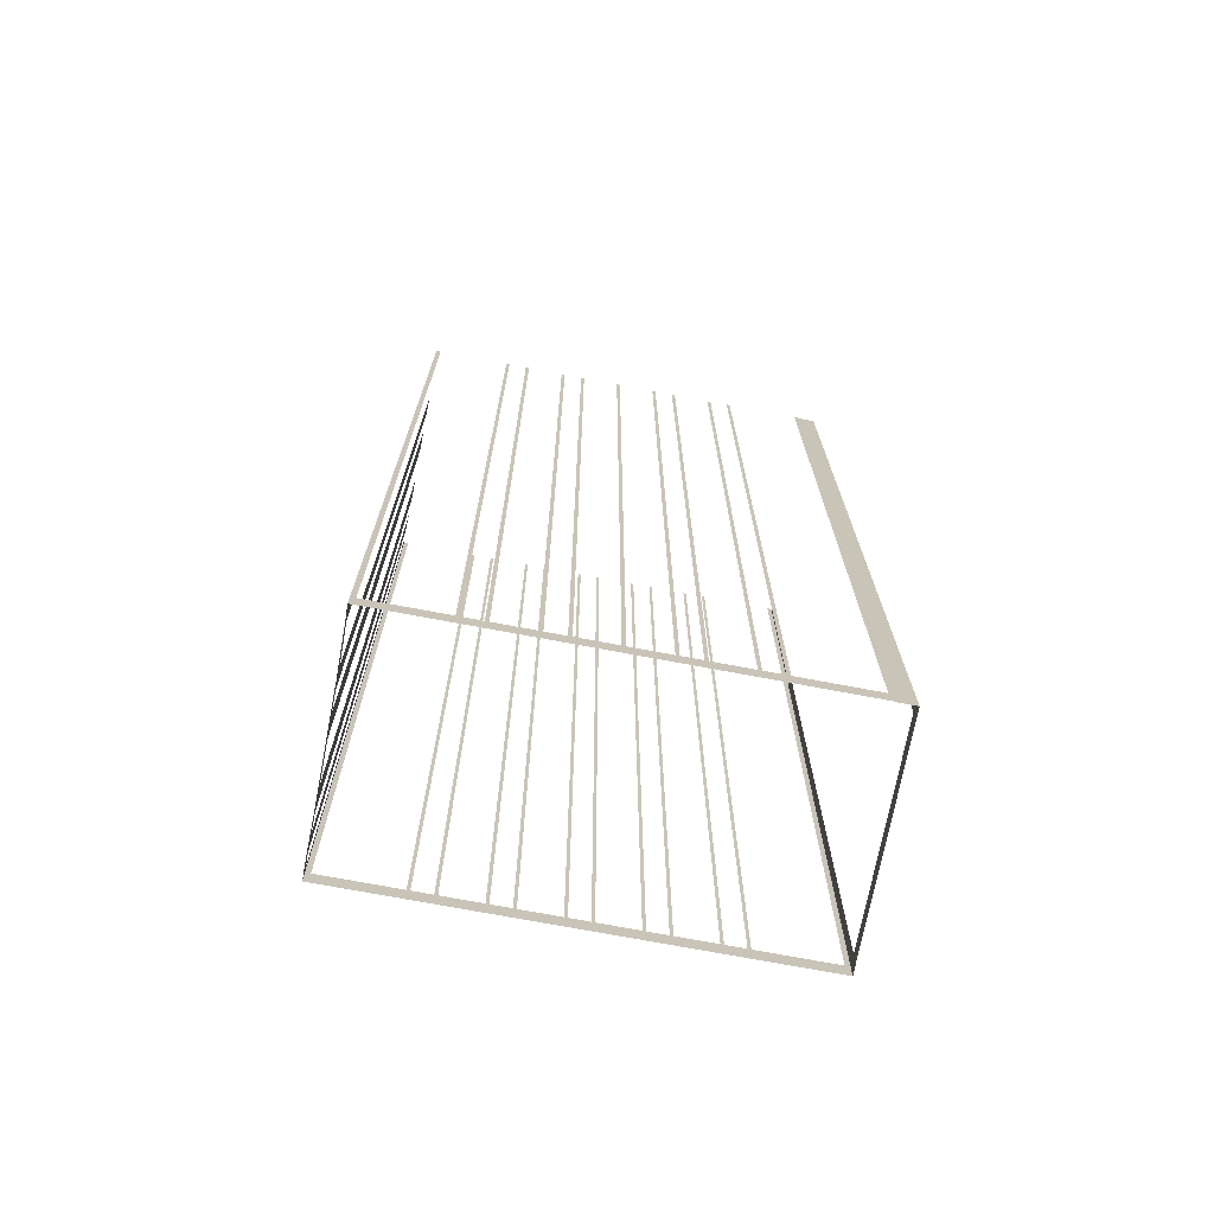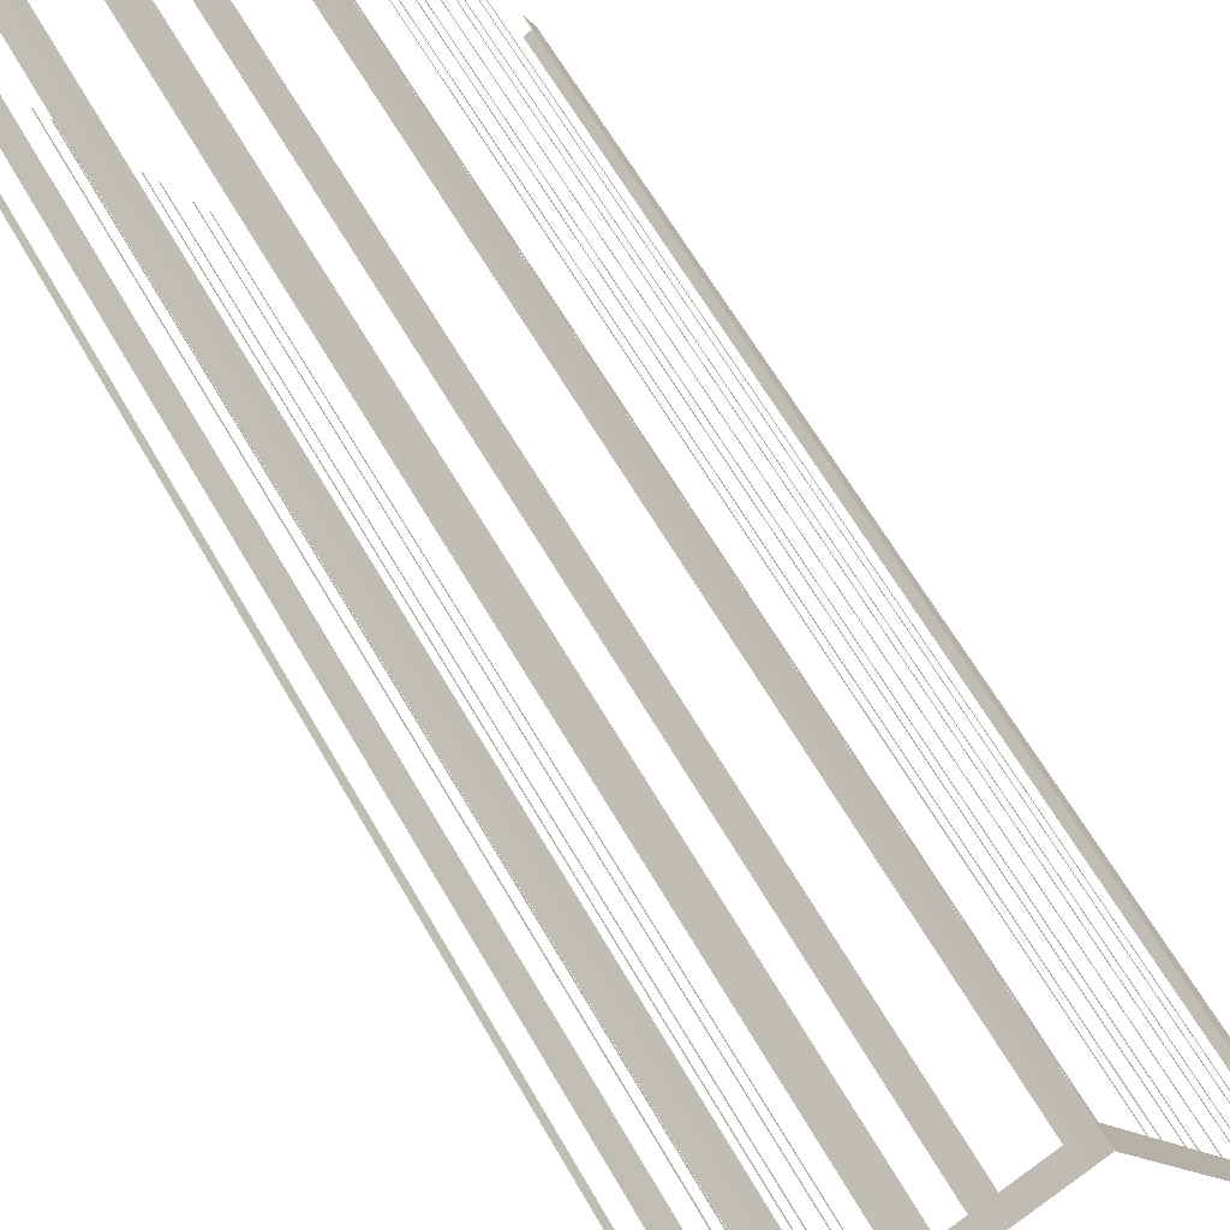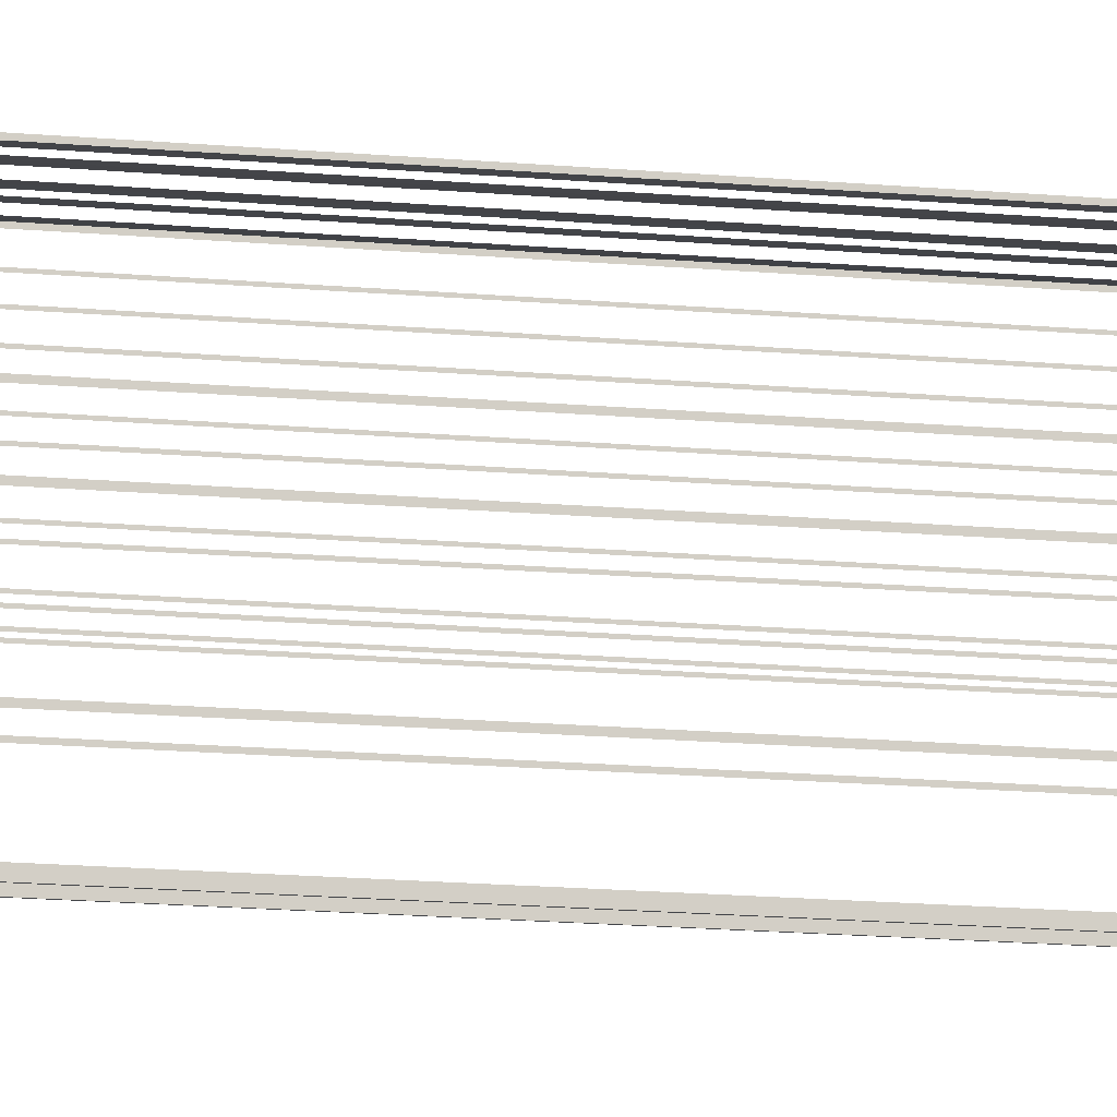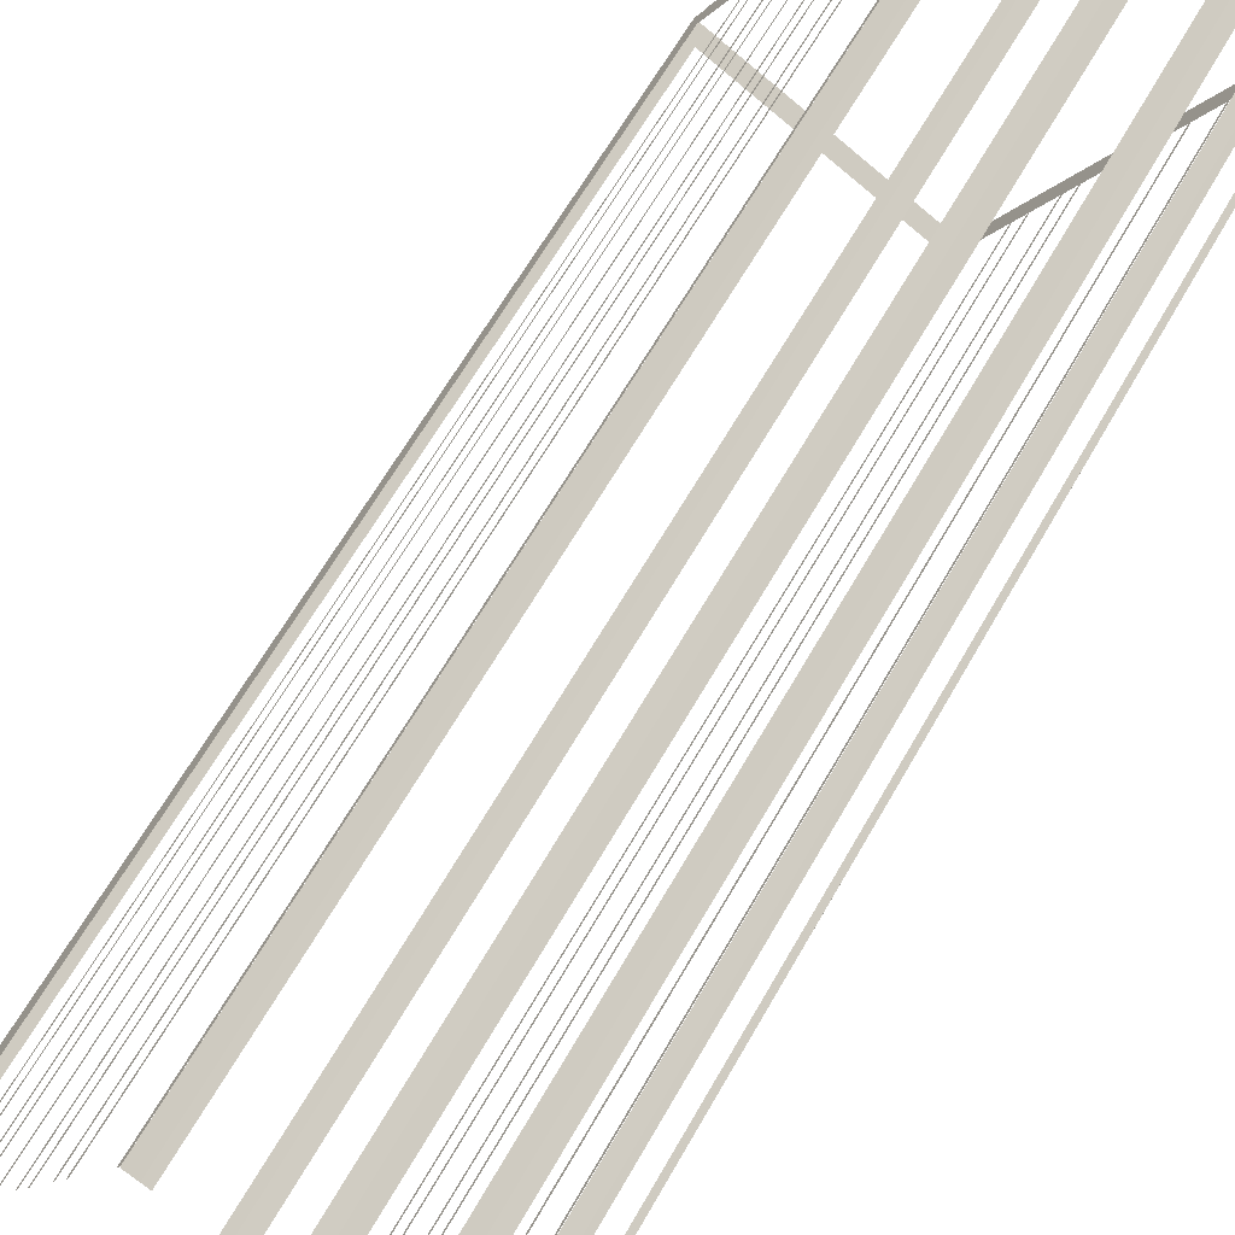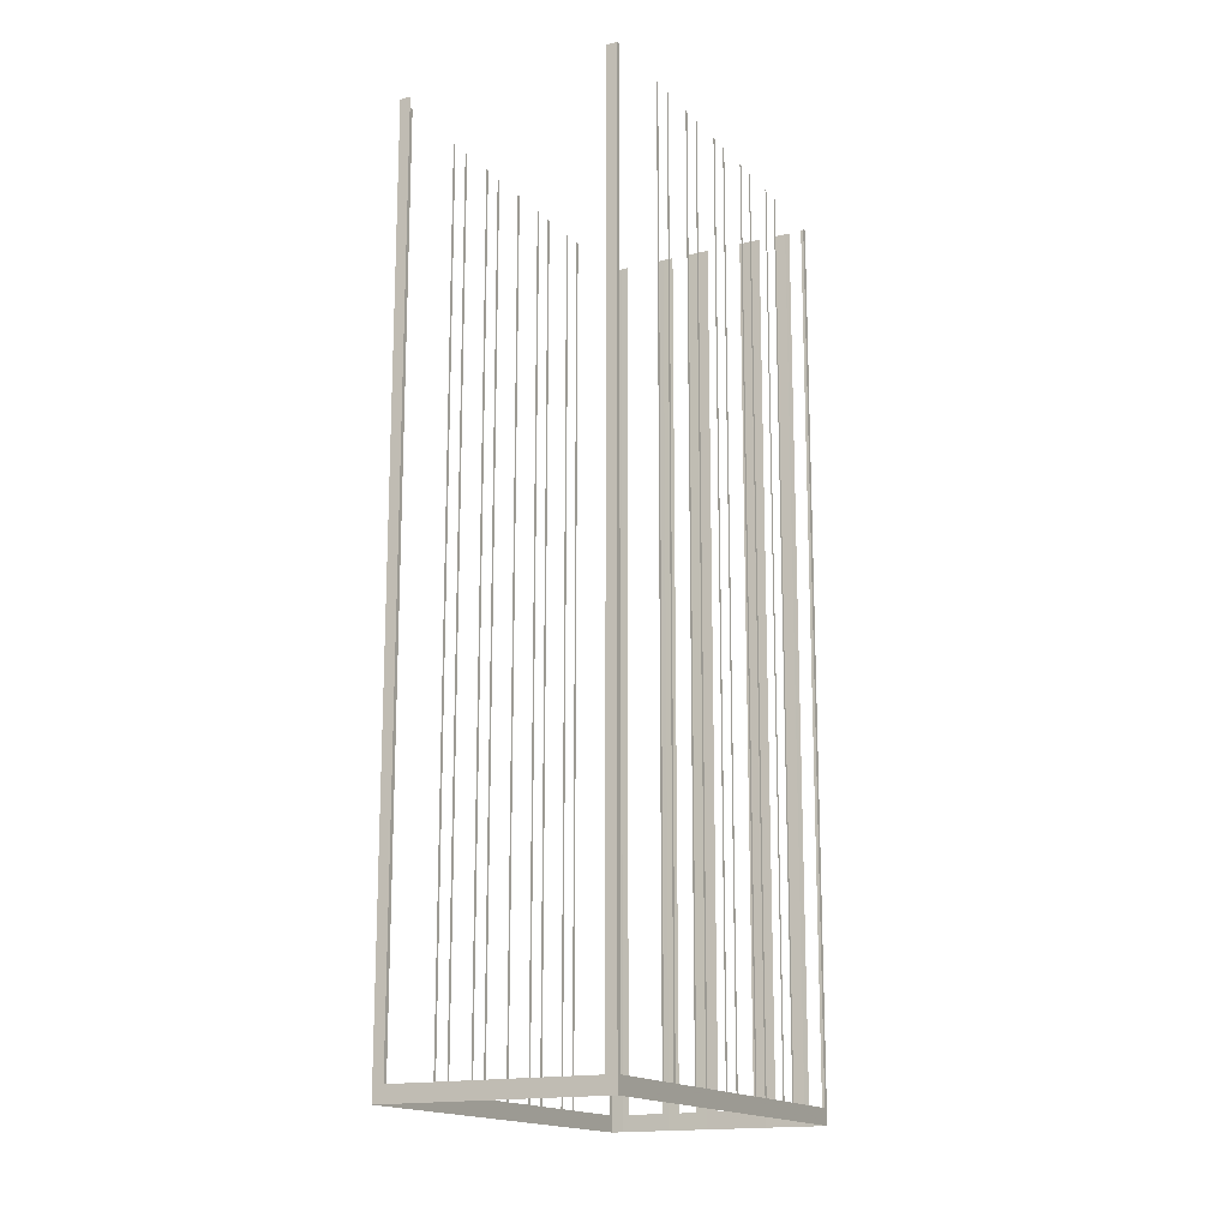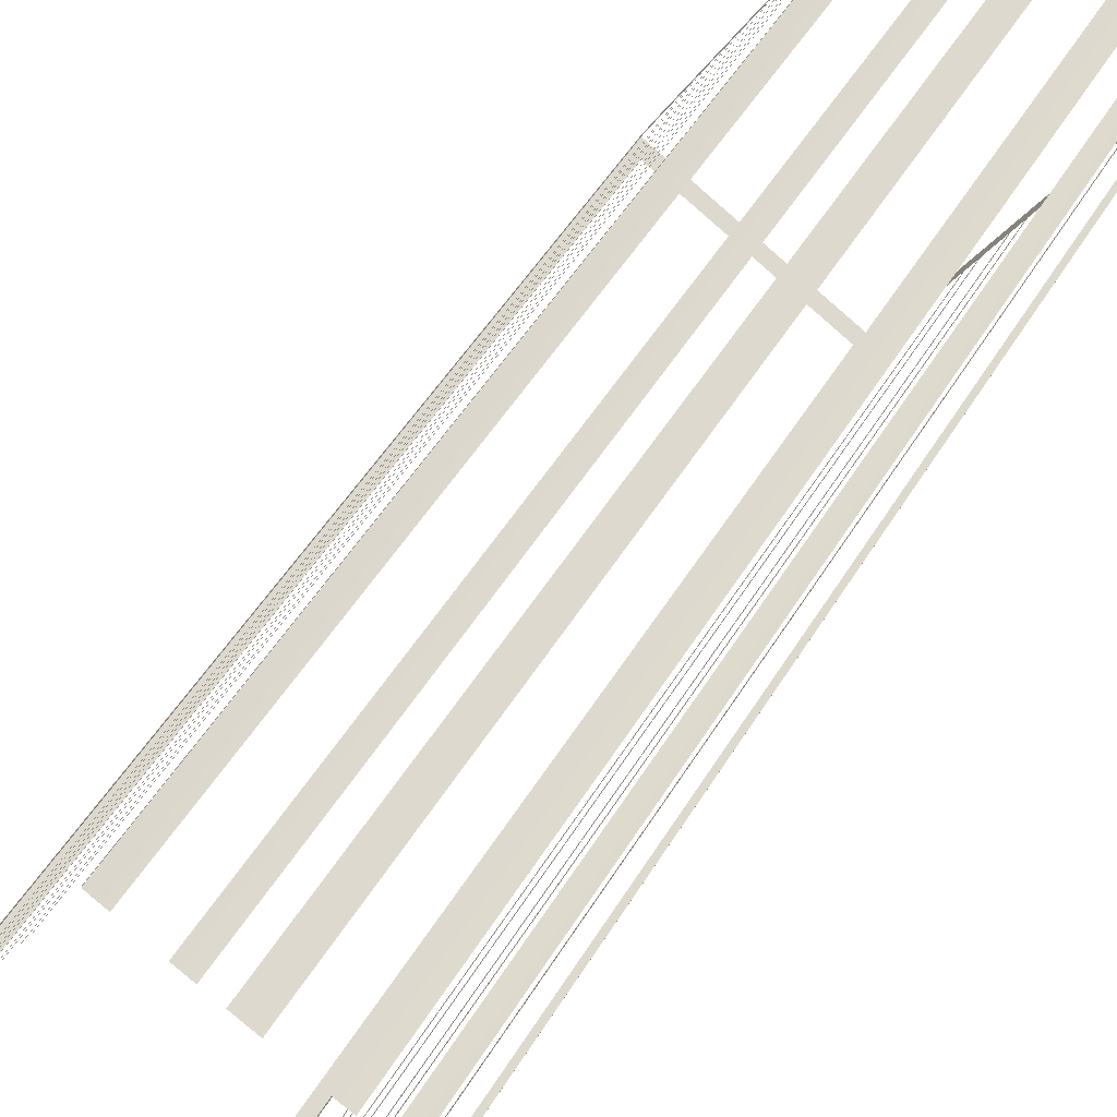
<metadata>
{"format":"obj","ext":"obj","renderer":"f3d","projection":"perspective","resolution":1024,"background":"white","views":[{"elev":-72.0,"azim":-129.2,"up":"+Z"},{"elev":62.2,"azim":150.4,"up":"+Y"},{"elev":-36.4,"azim":85.0,"up":"+Y"},{"elev":62.9,"azim":29.4,"up":"+Y"},{"elev":-16.0,"azim":-1.2,"up":"+Z"},{"elev":51.6,"azim":30.6,"up":"+Y"}]}
</metadata>
<code>
o geometryt000010000010000110010110000110000110100000010110st43
v 1146 -113.4 189.2
v 1147 -113.8 255.1
v 1146 -113.4 255.1
v 1132 -105.9 188
v 1133 -106.3 189.2
v 1147 -113.8 188
v 1133 -106.3 255.1
v 1132 -105.9 255.1
v 1133 -104.8 188
v 1132 -105.9 188
v 1132 -105.9 255.1
v 1133 -104.8 255.1
v 1133 -104.4 189.2
v 1133 -104.7 255.1
v 1133 -104.4 255.1
v 1136 -99.65 189.2
v 1133 -104.7 188
v 1136 -99.65 255.1
v 1136 -99.42 255.1
v 1136 -99.42 189.2
v 1137 -98.23 189.2
v 1137 -98.23 255.1
v 1137 -98 255.1
v 1137 -98 189.2
v 1138 -95.61 189.2
v 1138 -95.61 255.1
v 1138 -95.38 255.1
v 1138 -95.38 189.2
v 1139 -94.19 189.2
v 1139 -94.19 255.1
v 1139 -93.96 255.1
v 1139 -93.96 189.2
v 1145 -83.51 188
v 1140 -91.57 189.2
v 1140 -91.57 255.1
v 1140 -91.34 255.1
v 1140 -91.34 189.2
v 1142 -88.95 189.2
v 1142 -88.95 255.1
v 1142 -88.73 255.1
v 1142 -88.73 189.2
v 1142 -87.53 189.2
v 1142 -87.53 255.1
v 1143 -87.3 255.1
v 1143 -87.3 189.2
v 1144 -84.91 189.2
v 1144 -84.91 255.1
v 1144 -84.69 255.1
v 1144 -84.69 189.2
v 1145 -83.49 189.2
v 1145 -83.49 255.1
v 1145 -83.26 255.1
v 1145 -83.26 189.2
v 1147 -78.48 189.2
v 1147 -78.48 255.1
v 1147 -78.17 255.1
v 1147 -78.17 188
v 1162 -86.38 189.2
v 1162 -86.07 255.1
v 1162 -86.38 255.1
v 1159 -91.17 189.2
v 1162 -86.07 188
v 1159 -91.17 255.1
v 1159 -91.36 255.1
v 1159 -91.36 189.2
v 1159 -92.56 189.2
v 1159 -92.56 255.1
v 1158 -92.75 255.1
v 1158 -92.75 189.2
v 1157 -95.15 189.2
v 1157 -95.15 255.1
v 1157 -95.34 255.1
v 1157 -95.34 189.2
v 1156 -96.54 189.2
v 1156 -96.54 255.1
v 1156 -96.73 255.1
v 1156 -96.73 189.2
v 1155 -99.13 189.2
v 1155 -99.13 255.1
v 1155 -99.32 255.1
v 1155 -99.32 189.2
v 1154 -100.5 189.2
v 1147 -113.8 188
v 1154 -100.5 255.1
v 1154 -100.7 255.1
v 1154 -100.7 189.2
v 1153 -103.1 189.2
v 1153 -103.1 255.1
v 1153 -103.3 255.1
v 1153 -103.3 189.2
v 1152 -104.5 189.2
v 1152 -104.5 255.1
v 1152 -104.7 255.1
v 1152 -104.7 189.2
v 1151 -107.1 189.2
v 1151 -107.1 255.1
v 1151 -107.3 255.1
v 1151 -107.3 189.2
v 1150 -108.5 189.2
v 1150 -108.5 255.1
v 1150 -108.7 255.1
v 1150 -108.7 189.2
v 1147 -113.5 189.2
v 1147 -113.5 255.1
v 1147 -113.8 255.1
v 1148 -78.61 188
v 1147 -78.17 188
v 1147 -78.17 255.1
v 1148 -78.61 255.1
v 1149 -78.85 189.2
v 1148 -78.61 255.1
v 1149 -78.85 255.1
v 1151 -80.17 189.2
v 1148 -78.61 188
v 1151 -80.17 255.1
v 1151 -80.4 255.1
v 1151 -80.4 188
v 1152 -80.78 189.2
v 1151 -80.4 255.1
v 1152 -80.78 255.1
v 1154 -81.8 188
v 1153 -81.42 189.2
v 1151 -80.4 188
v 1153 -81.42 255.1
v 1154 -81.8 255.1
v 1155 -82.22 189.2
v 1154 -81.8 255.1
v 1155 -82.22 255.1
v 1158 -83.92 188
v 1157 -83.51 189.2
v 1154 -81.8 188
v 1157 -83.51 255.1
v 1158 -83.92 255.1
v 1159 -84.29 189.2
v 1158 -83.92 255.1
v 1159 -84.29 255.1
v 1160 -84.92 189.2
v 1158 -83.92 188
v 1160 -84.92 255.1
v 1161 -85.28 255.1
v 1161 -85.28 188
v 1161 -85.45 189.2
v 1161 -85.28 255.1
v 1161 -85.45 255.1
v 1162 -86.07 188
v 1162 -85.91 189.2
v 1161 -85.28 188
v 1162 -85.91 255.1
v 1162 -86.07 255.1
f 1 2 3
f 4 6 1
f 2 1 6
f 7 8 5
f 8 4 5
f 9 10 11
f 9 11 12
f 13 14 15
f 16 17 13
f 14 13 17
f 18 19 16
f 19 20 16
f 16 20 17
f 20 21 17
f 22 23 21
f 23 24 21
f 17 21 24
f 17 24 25
f 26 27 25
f 27 28 25
f 17 25 28
f 17 28 29
f 30 31 29
f 31 32 29
f 17 29 33
f 32 34 33
f 35 36 34
f 36 37 34
f 37 38 33
f 39 40 38
f 40 41 38
f 38 41 33
f 41 42 33
f 43 44 42
f 44 45 42
f 42 45 33
f 45 46 33
f 47 48 46
f 48 49 46
f 46 49 33
f 49 50 33
f 51 52 50
f 52 53 50
f 50 53 33
f 53 54 33
f 55 56 54
f 56 57 54
f 54 57 33
f 58 59 60
f 61 62 58
f 59 58 62
f 63 64 61
f 64 65 61
f 65 66 62
f 67 68 66
f 68 69 66
f 69 70 62
f 71 72 70
f 72 73 70
f 73 74 62
f 75 76 74
f 76 77 74
f 77 78 62
f 79 80 78
f 80 81 78
f 82 83 81
f 81 83 62
f 84 85 82
f 85 86 82
f 87 83 86
f 88 89 87
f 89 90 87
f 92 93 91
f 93 94 91
f 95 83 94
f 96 97 95
f 97 98 95
f 98 83 95
f 99 83 98
f 100 101 99
f 101 102 99
f 103 83 102
f 104 105 103
f 105 83 103
f 106 107 108
f 106 108 109
f 110 111 112
f 113 114 110
f 111 110 114
f 115 116 113
f 116 117 113
f 117 114 113
f 118 119 120
f 121 118 122
f 121 123 118
f 119 118 123
f 124 125 122
f 125 121 122
f 126 127 128
f 129 126 130
f 129 131 126
f 127 126 131
f 132 133 130
f 133 129 130
f 134 135 136
f 137 138 134
f 135 134 138
f 139 140 137
f 140 141 137
f 141 138 137
f 142 143 144
f 145 142 146
f 145 147 142
f 143 142 147
f 148 149 146
f 149 145 146
f 4 1 5
f 29 32 33
f 34 37 33
f 65 62 61
f 66 69 62
f 70 73 62
f 74 77 62
f 78 81 62
f 86 83 82
f 90 83 87
f 91 83 90
f 94 83 91
f 102 83 99

</code>
